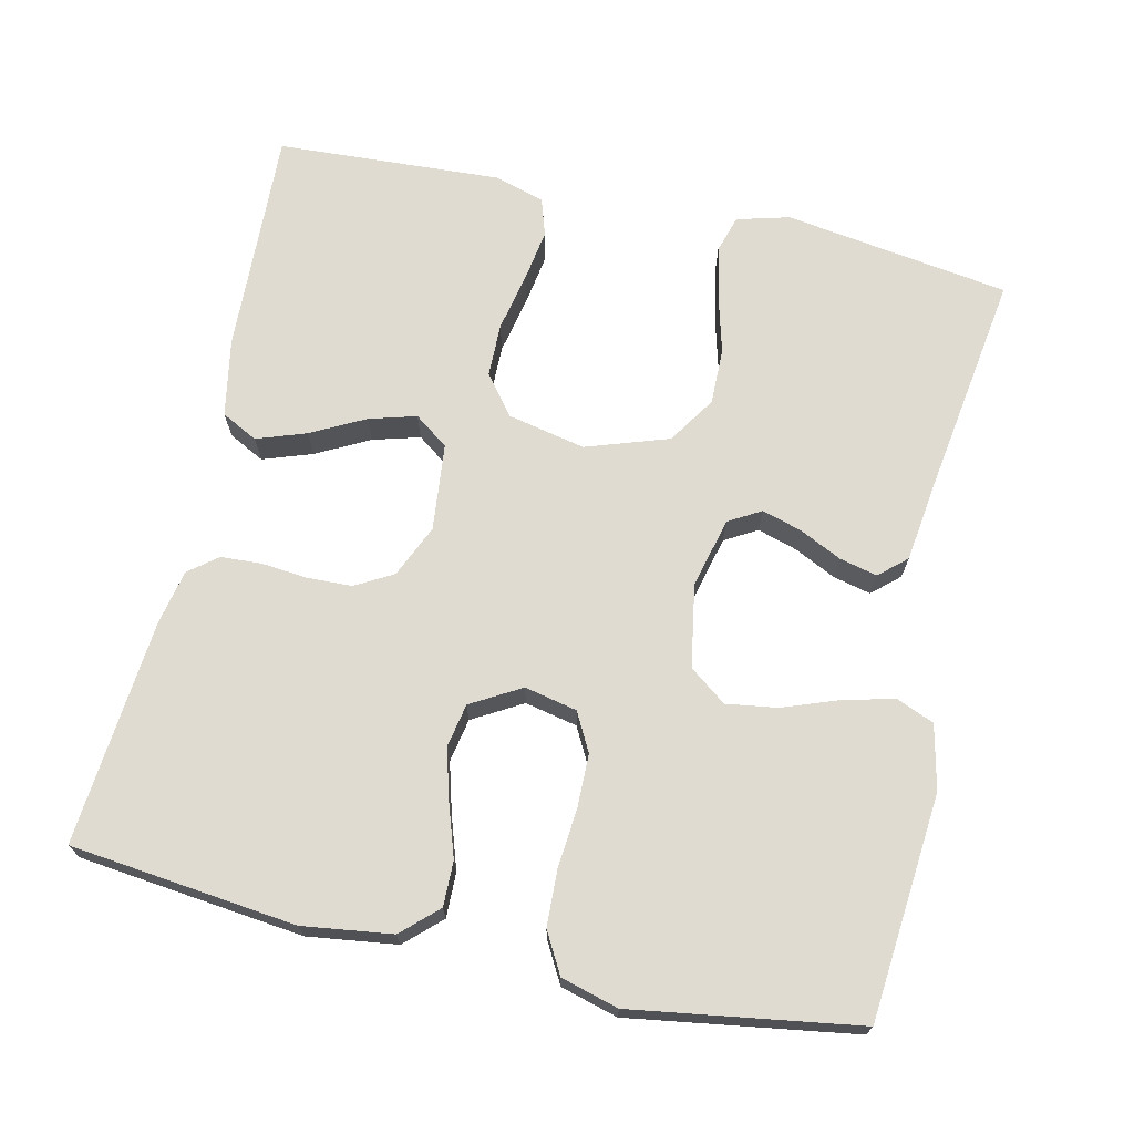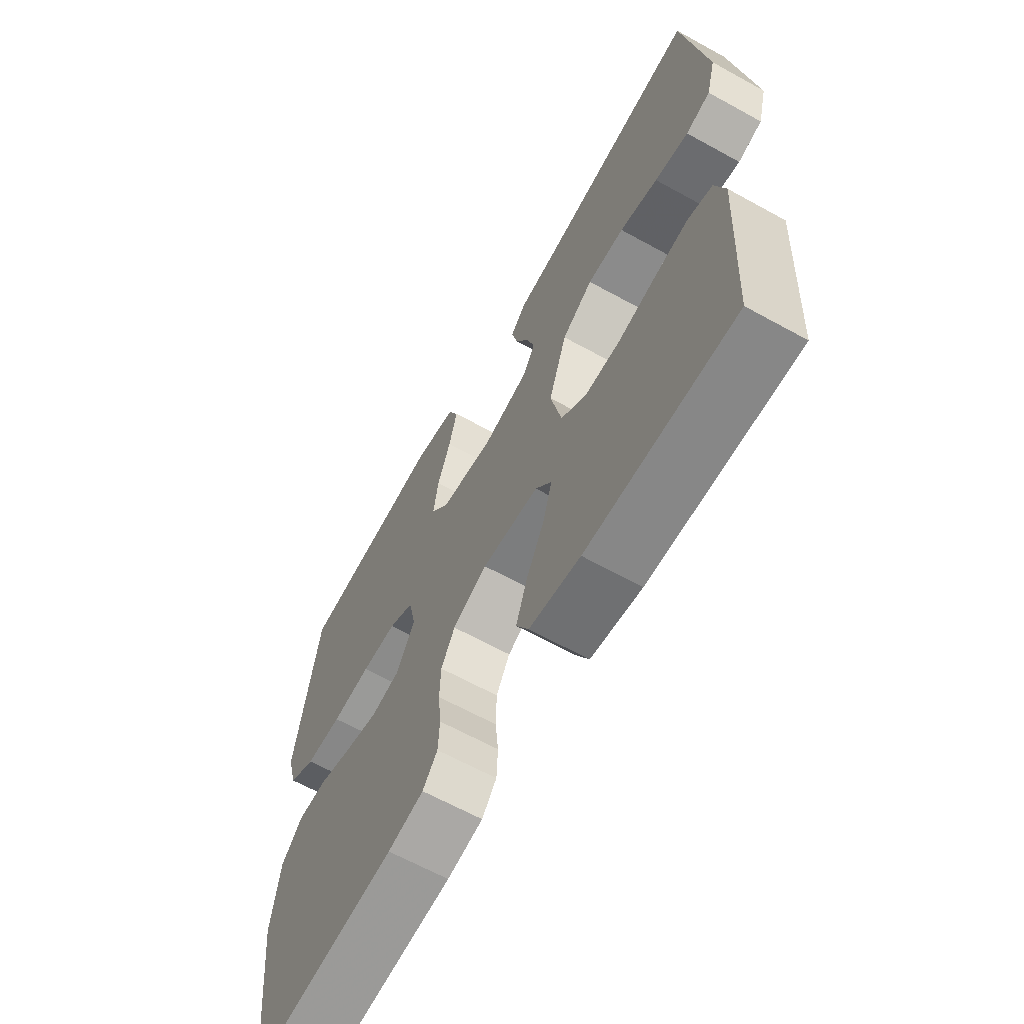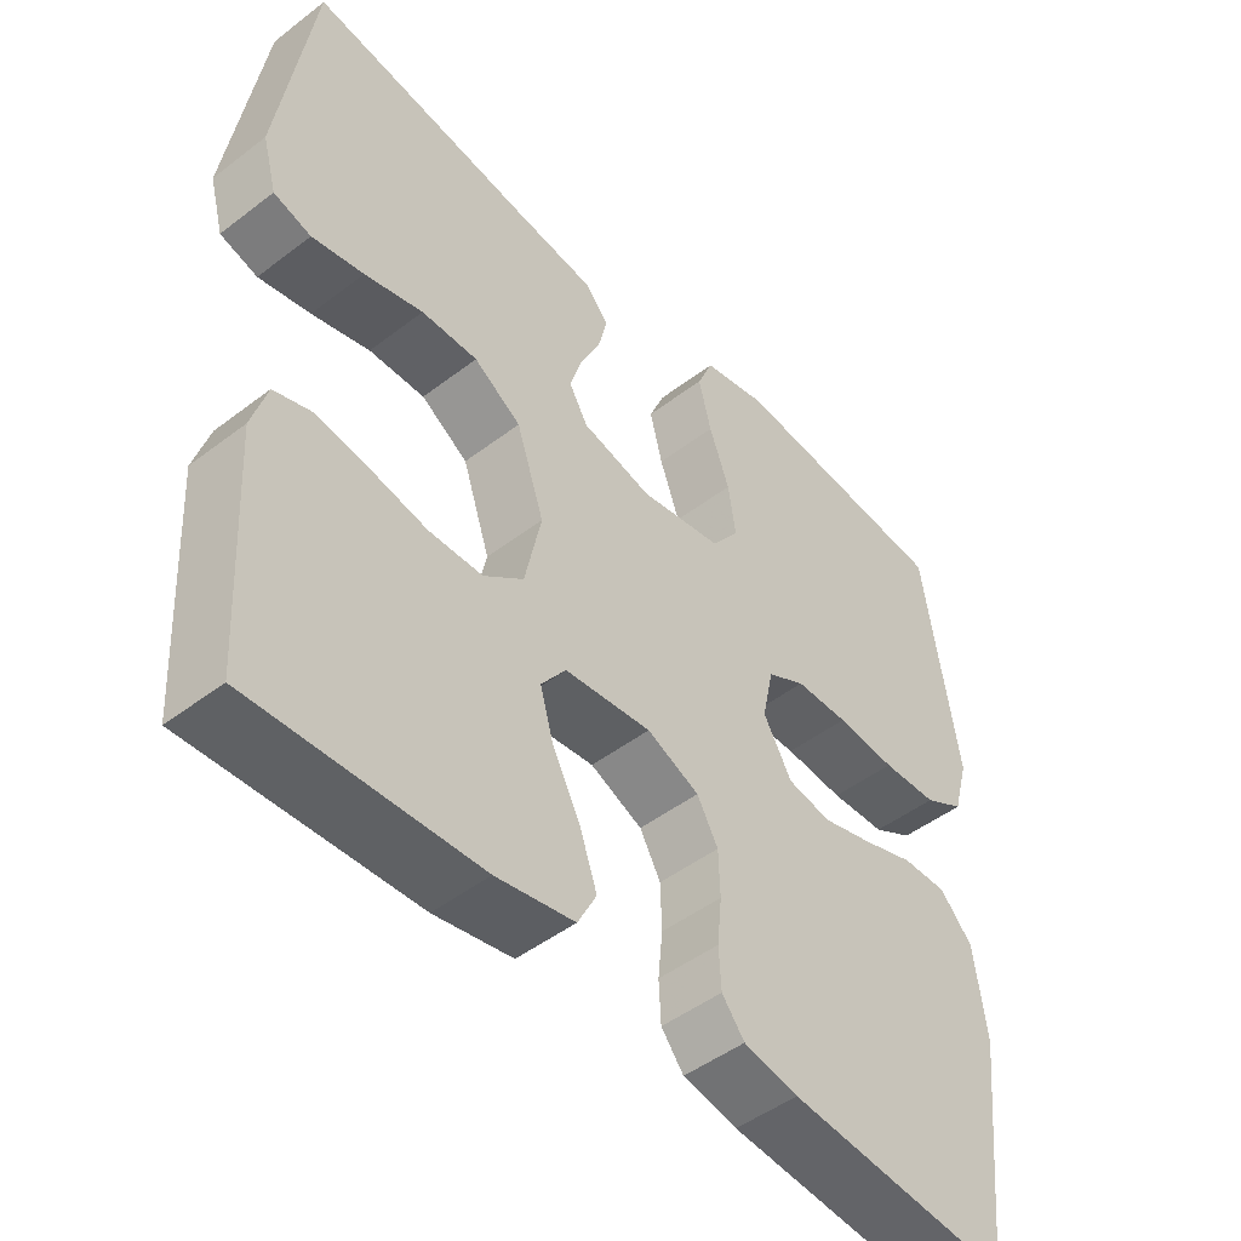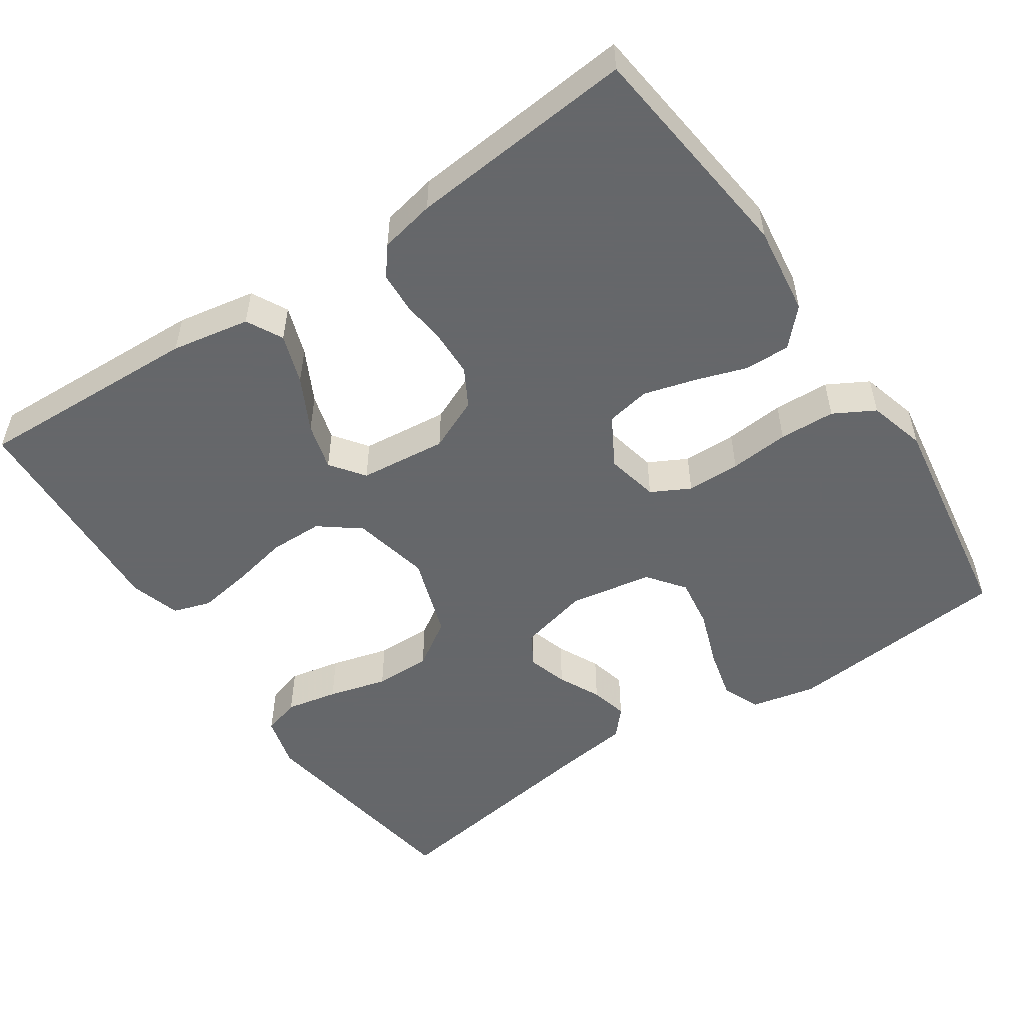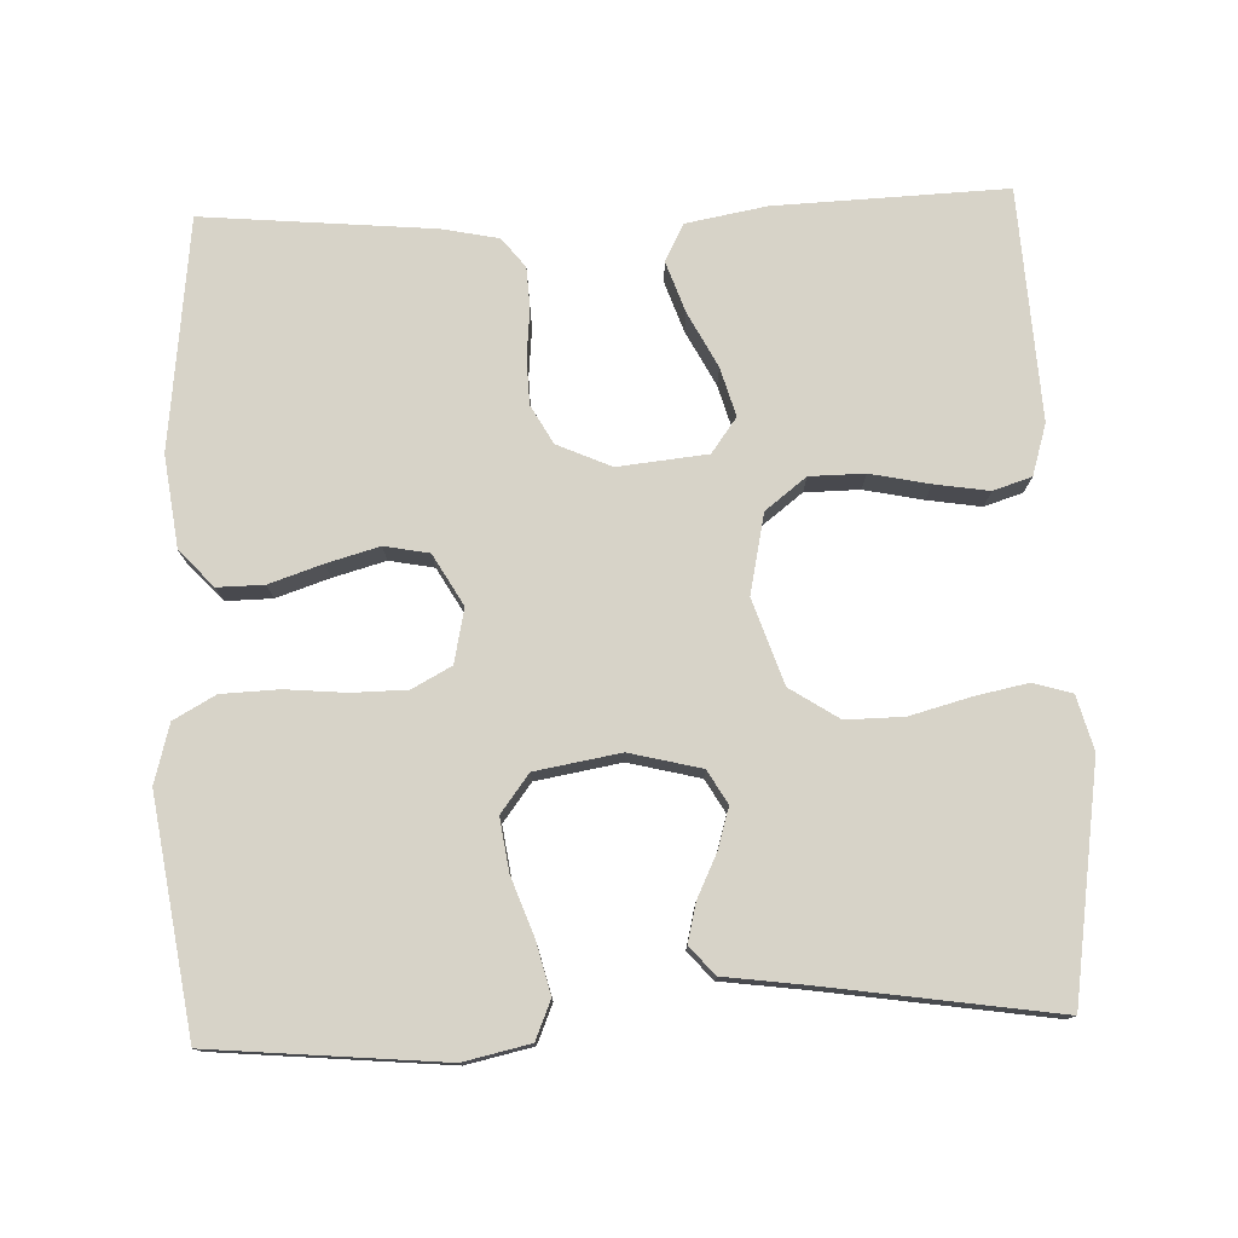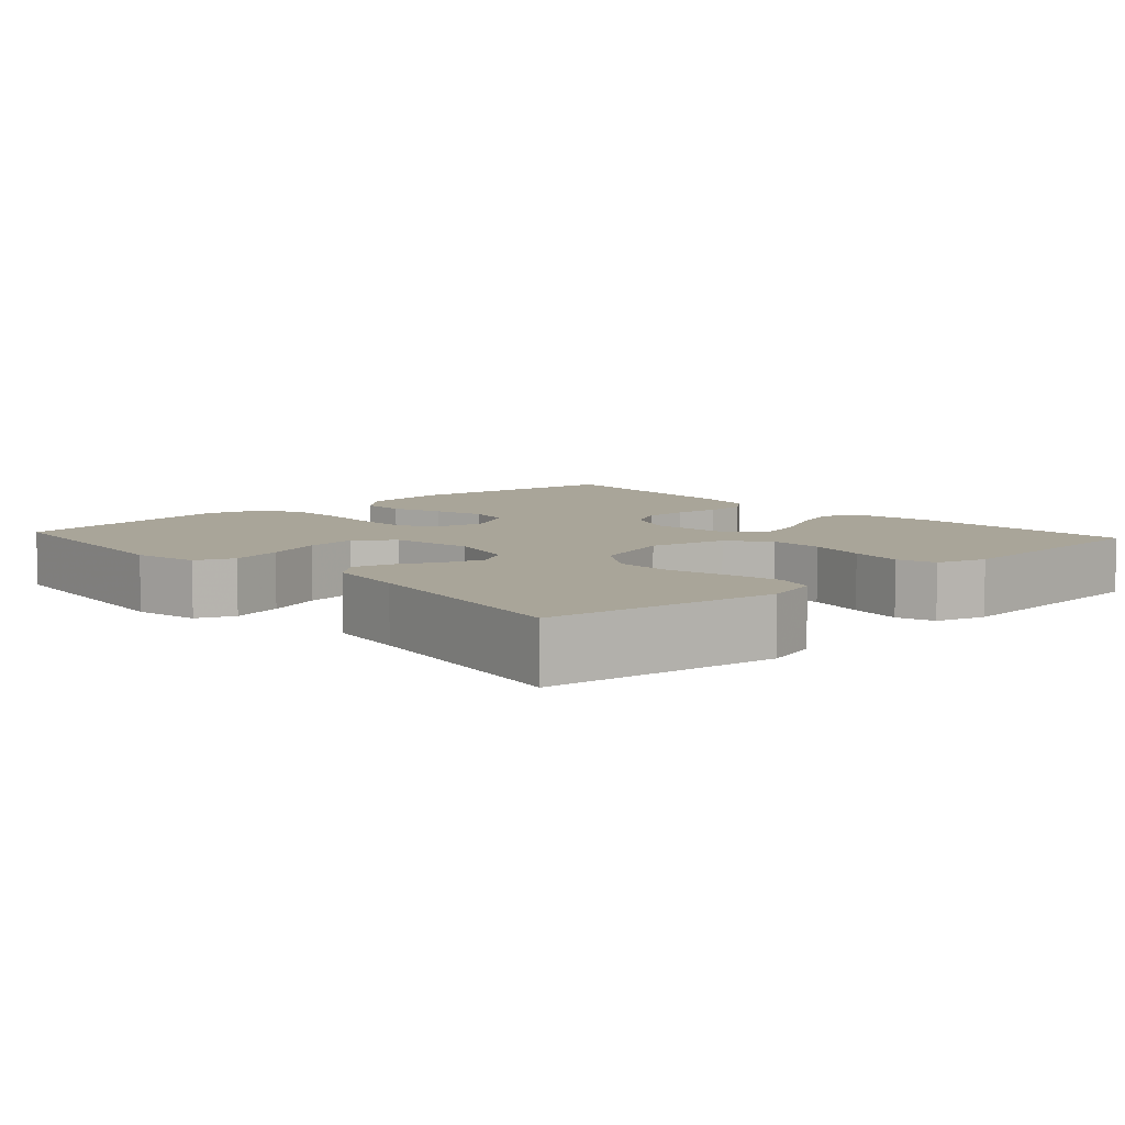
<metadata>
{"format":"obj","ext":"obj","renderer":"f3d","projection":"perspective","resolution":1024,"background":"white","views":[{"elev":70.2,"azim":-77.3,"up":"+Y"},{"elev":-64.5,"azim":60.9,"up":"+Z"},{"elev":-47.8,"azim":130.7,"up":"+Z"},{"elev":-52.0,"azim":-145.9,"up":"+Y"},{"elev":77.1,"azim":-2.1,"up":"+Y"},{"elev":7.4,"azim":47.7,"up":"+Y"}]}
</metadata>
<code>
v -0.5 0.07 0.5
v -0.2 0.07 0.527
v -0.114 0.07 0.508
v -0.093 0.07 0.458
v -0.11 0.07 0.39
v -0.137 0.07 0.316
v -0.147 0.07 0.248
v -0.11 0.07 0.199
v 0 0.07 0.18
v 0.093 0.07 0.203
v 0.118 0.07 0.246
v 0.102 0.07 0.299
v 0.075 0.07 0.355
v 0.063 0.07 0.405
v 0.095 0.07 0.441
v 0.2 0.07 0.455
v 0.5 0.07 0.5
v 0.545 0.07 0.2
v 0.526 0.07 0.13
v 0.476 0.07 0.115
v 0.407 0.07 0.129
v 0.329 0.07 0.15
v 0.254 0.07 0.151
v 0.191 0.07 0.11
v 0.154 0.07 0
v 0.176 0.07 -0.103
v 0.229 0.07 -0.144
v 0.3 0.07 -0.145
v 0.377 0.07 -0.129
v 0.447 0.07 -0.118
v 0.497 0.07 -0.134
v 0.517 0.07 -0.2
v 0.5 0.07 -0.5
v 0.2 0.07 -0.488
v 0.096 0.07 -0.469
v 0.071 0.07 -0.421
v 0.094 0.07 -0.355
v 0.131 0.07 -0.284
v 0.149 0.07 -0.221
v 0.116 0.07 -0.176
v 0 0.07 -0.164
v -0.07 0.07 -0.195
v -0.098 0.07 -0.245
v -0.1 0.07 -0.305
v -0.094 0.07 -0.366
v -0.097 0.07 -0.42
v -0.127 0.07 -0.458
v -0.2 0.07 -0.473
v -0.5 0.07 -0.5
v -0.534 0.07 -0.2
v -0.518 0.07 -0.081
v -0.474 0.07 -0.034
v -0.414 0.07 -0.035
v -0.345 0.07 -0.058
v -0.277 0.07 -0.077
v -0.219 0.07 -0.066
v -0.181 0.07 0
v -0.196 0.07 0.07
v -0.247 0.07 0.097
v -0.318 0.07 0.098
v -0.397 0.07 0.091
v -0.471 0.07 0.094
v -0.525 0.07 0.124
v -0.546 0.07 0.2
v -0.5 0 0.5
v -0.2 0 0.527
v -0.114 0 0.508
v -0.093 0 0.458
v -0.11 0 0.39
v -0.137 0 0.316
v -0.147 0 0.248
v -0.11 0 0.199
v 0 0 0.18
v 0.093 0 0.203
v 0.118 0 0.246
v 0.102 0 0.299
v 0.075 0 0.355
v 0.063 0 0.405
v 0.095 0 0.441
v 0.2 0 0.455
v 0.5 0 0.5
v 0.545 0 0.2
v 0.526 0 0.13
v 0.476 0 0.115
v 0.407 0 0.129
v 0.329 0 0.15
v 0.254 0 0.151
v 0.191 0 0.11
v 0.154 0 0
v 0.176 0 -0.103
v 0.229 0 -0.144
v 0.3 0 -0.145
v 0.377 0 -0.129
v 0.447 0 -0.118
v 0.497 0 -0.134
v 0.517 0 -0.2
v 0.5 0 -0.5
v 0.2 0 -0.488
v 0.096 0 -0.469
v 0.071 0 -0.421
v 0.094 0 -0.355
v 0.131 0 -0.284
v 0.149 0 -0.221
v 0.116 0 -0.176
v 0 0 -0.164
v -0.07 0 -0.195
v -0.098 0 -0.245
v -0.1 0 -0.305
v -0.094 0 -0.366
v -0.097 0 -0.42
v -0.127 0 -0.458
v -0.2 0 -0.473
v -0.5 0 -0.5
v -0.534 0 -0.2
v -0.518 0 -0.081
v -0.474 0 -0.034
v -0.414 0 -0.035
v -0.345 0 -0.058
v -0.277 0 -0.077
v -0.219 0 -0.066
v -0.181 0 0
v -0.196 0 0.07
v -0.247 0 0.097
v -0.318 0 0.098
v -0.397 0 0.091
v -0.471 0 0.094
v -0.525 0 0.124
v -0.546 0 0.2
f 60 61 62 63
f 59 60 63 64
f 51 52 53 54
f 51 54 55
f 50 51 55
f 49 50 55 56
f 47 48 49 56
f 44 45 46 47
f 43 44 47 56
f 35 36 37 38
f 35 38 39
f 34 35 39
f 33 34 39
f 32 33 39 40
f 28 29 30 31
f 28 31 32 40
f 19 20 21 22
f 17 18 19 22
f 16 17 22 23
f 15 16 23 24
f 12 13 14 15
f 11 12 15 24
f 3 4 5 6
f 3 6 7
f 2 3 7
f 59 64 1 2
f 58 59 2 7
f 57 58 7 8
f 42 43 56 57
f 41 42 57 8
f 27 28 40 41
f 26 27 41
f 25 26 41 8
f 10 11 24 25
f 9 10 25
f 8 9 25
f 127 126 125 124
f 128 127 124 123
f 118 117 116 115
f 119 118 115
f 119 115 114
f 120 119 114 113
f 120 113 112 111
f 111 110 109 108
f 120 111 108 107
f 102 101 100 99
f 103 102 99
f 103 99 98
f 103 98 97
f 104 103 97 96
f 95 94 93 92
f 104 96 95 92
f 86 85 84 83
f 86 83 82 81
f 87 86 81 80
f 88 87 80 79
f 79 78 77 76
f 88 79 76 75
f 70 69 68 67
f 71 70 67
f 71 67 66
f 66 65 128 123
f 71 66 123 122
f 72 71 122 121
f 121 120 107 106
f 72 121 106 105
f 105 104 92 91
f 105 91 90
f 72 105 90 89
f 89 88 75 74
f 89 74 73
f 89 73 72
f 1 65 66 2
f 2 66 67 3
f 3 67 68 4
f 4 68 69 5
f 5 69 70 6
f 6 70 71 7
f 7 71 72 8
f 8 72 73 9
f 9 73 74 10
f 10 74 75 11
f 11 75 76 12
f 12 76 77 13
f 13 77 78 14
f 14 78 79 15
f 15 79 80 16
f 16 80 81 17
f 17 81 82 18
f 18 82 83 19
f 19 83 84 20
f 20 84 85 21
f 21 85 86 22
f 22 86 87 23
f 23 87 88 24
f 24 88 89 25
f 25 89 90 26
f 26 90 91 27
f 27 91 92 28
f 28 92 93 29
f 29 93 94 30
f 30 94 95 31
f 31 95 96 32
f 32 96 97 33
f 33 97 98 34
f 34 98 99 35
f 35 99 100 36
f 36 100 101 37
f 37 101 102 38
f 38 102 103 39
f 39 103 104 40
f 40 104 105 41
f 41 105 106 42
f 42 106 107 43
f 43 107 108 44
f 44 108 109 45
f 45 109 110 46
f 46 110 111 47
f 47 111 112 48
f 48 112 113 49
f 49 113 114 50
f 50 114 115 51
f 51 115 116 52
f 52 116 117 53
f 53 117 118 54
f 54 118 119 55
f 55 119 120 56
f 56 120 121 57
f 57 121 122 58
f 58 122 123 59
f 59 123 124 60
f 60 124 125 61
f 61 125 126 62
f 62 126 127 63
f 63 127 128 64
f 64 128 65 1

</code>
